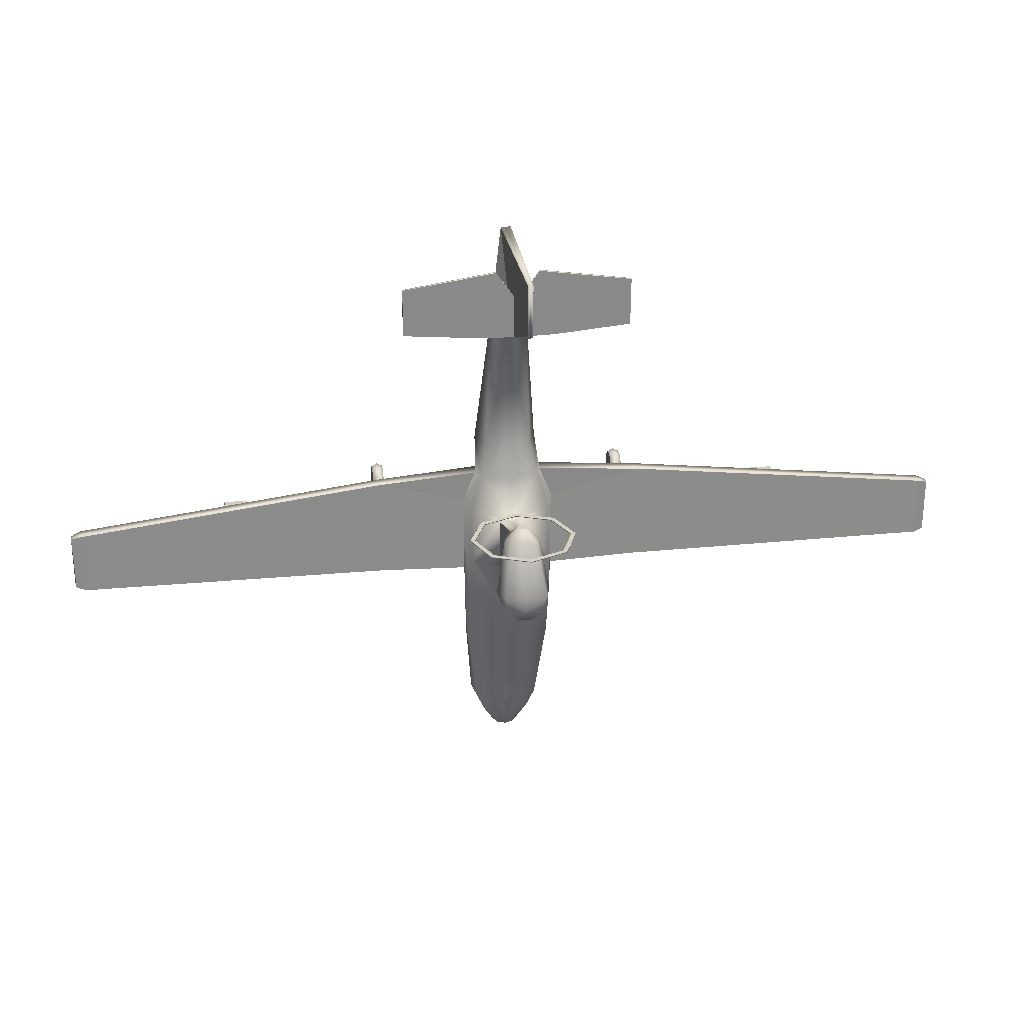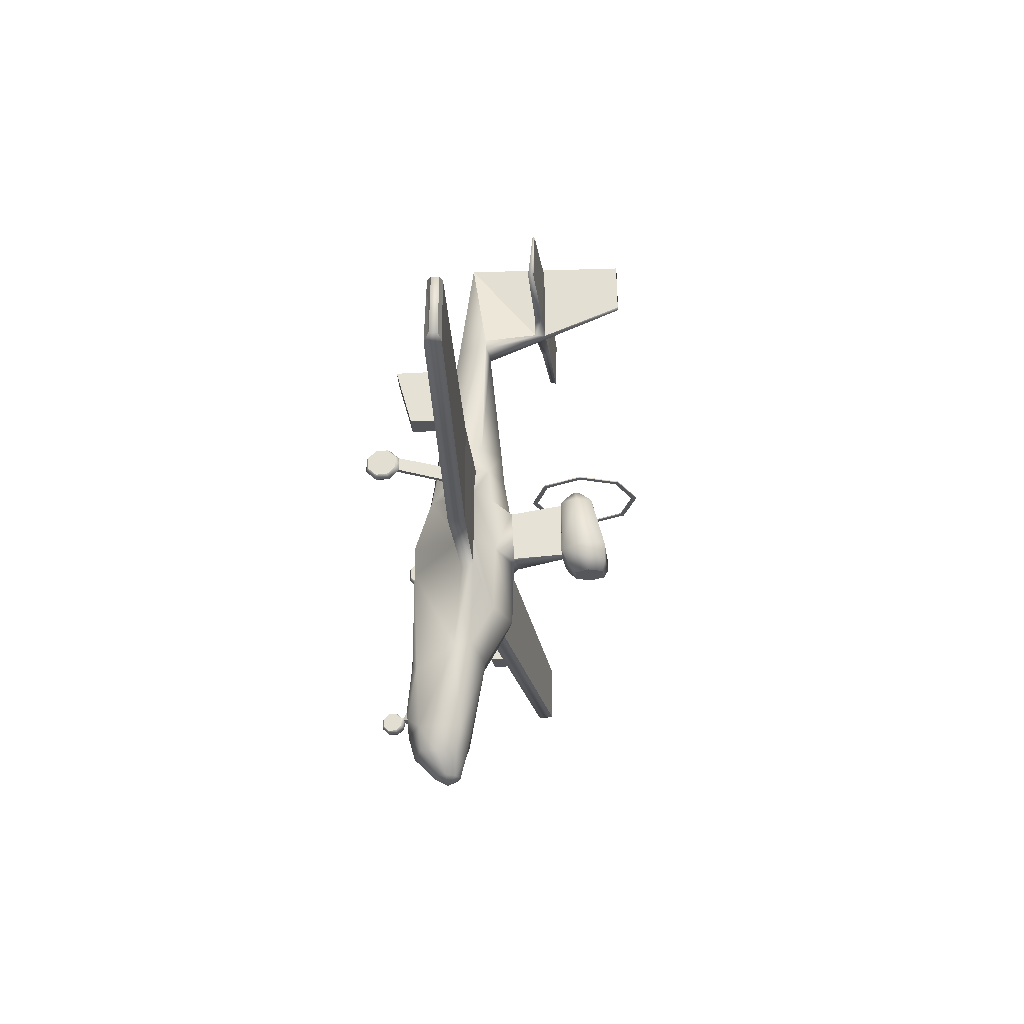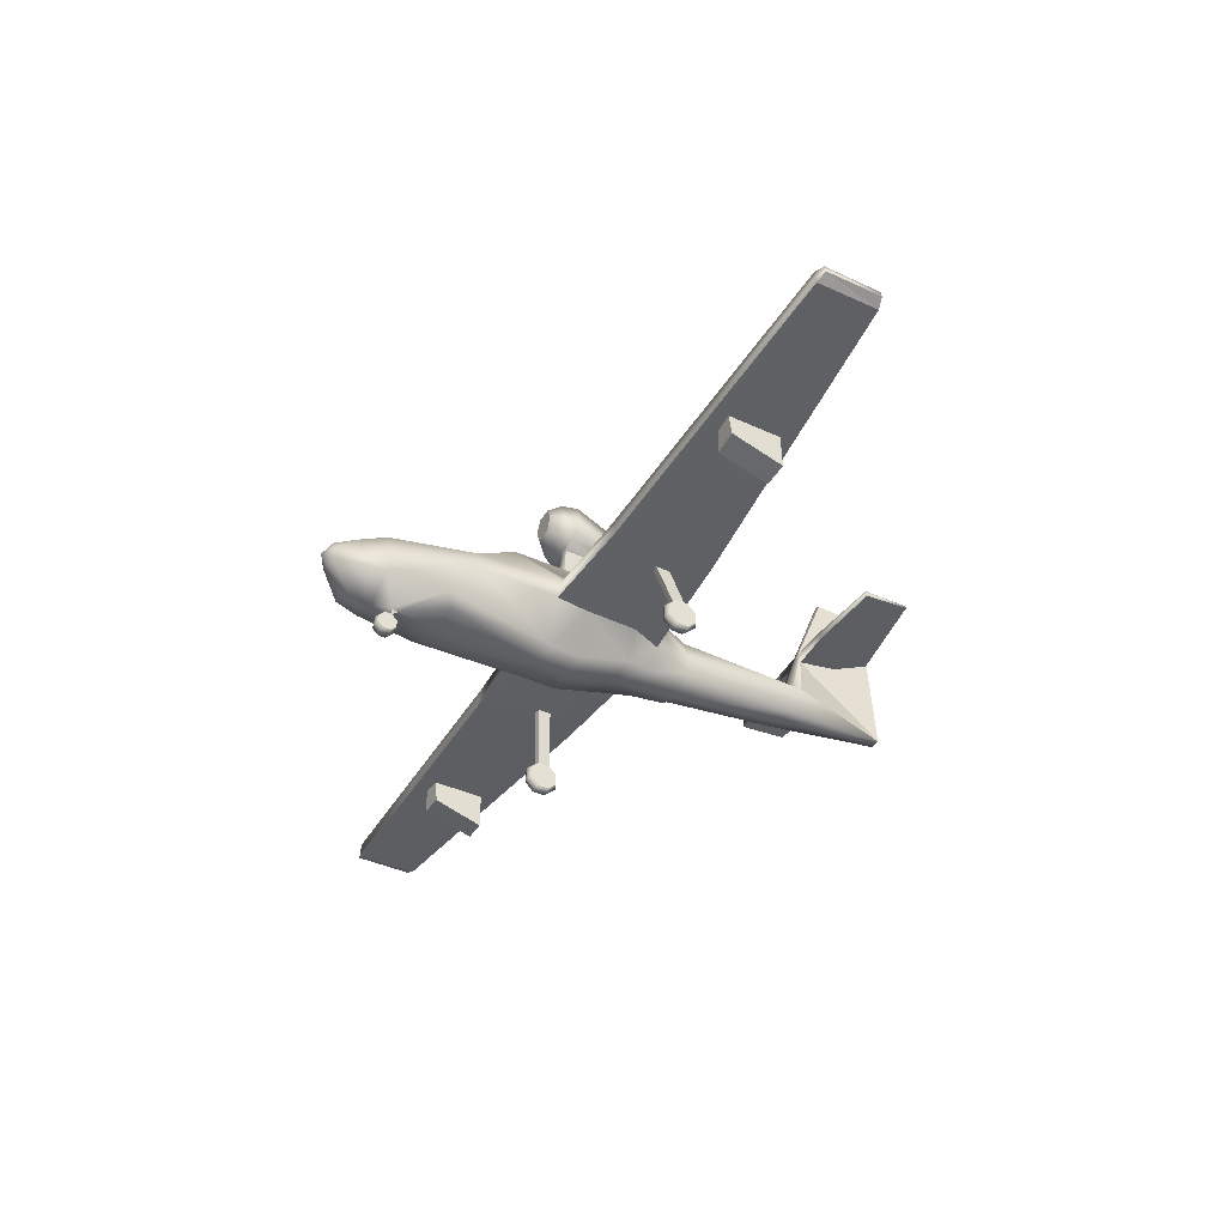
<metadata>
{"format":"obj","ext":"obj","renderer":"f3d","projection":"perspective","resolution":1024,"background":"white","views":[{"elev":26.3,"azim":171.3,"up":"+Z"},{"elev":-26.6,"azim":97.0,"up":"+Z"},{"elev":-43.0,"azim":-119.3,"up":"+Y"}]}
</metadata>
<code>
o LA4_Circle.019
v -0.4861 3.112 0.2081
v -0.6875 2.625 0.2081
v -0.4861 2.138 0.2081
v -0.4861 2.138 0.1937
v -0.4861 3.112 0.1937
v -0.6875 2.625 0.1937
v -0.4439 2.18 0.1937
v -0.6278 2.625 0.1937
v -0.4439 2.18 0.2081
v -0.4439 3.07 0.2081
v -0.4439 3.07 0.1937
v -0.6278 2.625 0.2081
v -1.667 -0.00635 0.09932
v -1.594 0.02677 0.08646
v -1.739 0.02677 0.08646
v -1.667 -0.004486 -0.06688
v -1.594 0.02834 -0.0533
v -1.739 0.02834 -0.0533
v -1.667 0.1183 -0.1831
v -1.594 0.1316 -0.151
v -1.739 0.2019 0.01848
v -1.739 0.1316 -0.151
v -1.667 0.29 -0.1812
v -1.594 0.276 -0.1494
v -1.594 0.2019 0.01848
v -1.739 0.276 -0.1494
v -1.667 0.4102 -0.06235
v -1.594 0.377 -0.04949
v -1.739 0.377 -0.04949
v -1.667 0.4083 0.1038
v -1.594 0.3755 0.09027
v -1.739 0.3755 0.09027
v -1.667 0.2855 0.22
v -1.594 0.2722 0.188
v -1.739 0.2722 0.188
v -1.667 0.1138 0.2182
v -1.594 0.1278 0.1864
v -1.739 0.1278 0.1864
v -0.383 1.391 0.5304
v -0.4372 1.222 0.5077
v -0.3385 1.006 0.5077
v -0.5205 1.447 0.01913
v -0.5954 1.222 0.1275
v -0.4766 1.017 0.1275
v -0.5205 1.479 -1.511
v -0.5954 1.222 -0.9171
v -0.4761 1.055 -0.9171
v -0.4108 1.053 -3.069
v -0.4587 0.7784 -3.069
v -0.4225 0.5229 -3.051
v -0.304 0.9856 -3.344
v -0.3389 0.7315 -3.344
v -0.347 0.5437 -3.344
v -0.1142 0.954 -3.614
v -0.1615 0.8395 -3.614
v -0.1142 0.725 -3.614
v -0.04836 2.124 2.778
v -0.05045 1.985 2.795
v -0.0636 1.114 3.893
v -1.756 1.098 0.4341
v -1.742 1.272 0.4341
v -1.535 1.05 0.06622
v -1.721 1.059 -0.8482
v -1.705 1.272 -0.8482
v -5.674 1.413 0.1178
v -5.66 1.587 0.1178
v -5.676 1.389 -0.6647
v -5.66 1.587 -0.6647
v -5.798 1.476 0.08329
v -5.784 1.563 0.08329
v -5.8 1.464 -0.6244
v -5.784 1.563 -0.6244
v -1.44 2.043 2.882
v -1.44 2.116 2.87
v -0.04874 2.098 3.324
v -0.04834 2.125 3.32
v -1.44 2.108 3.477
v -1.44 2.134 3.473
v -0.4766 1.017 -0.5258
v -0.5205 1.5 -0.6887
v -0.5954 1.222 -0.5258
v -1.535 1.05 -0.4644
v -0.4864 0.497 -2.316
v -0.5481 1.191 -2.002
v -0.5506 0.9821 -2.021
v -0.1736 0.939 2.46
v -0.2455 1.317 2.636
v -0.1736 1.319 2.546
v -0.03317 3.13 3.817
v -0.03304 3.139 3.173
v -0.07984 0.01147 -2.809
v -0.07984 0.01249 -2.901
v -0.07984 0.1265 -2.854
v -0.07984 0.08031 -2.965
v -0.07984 0.1752 -2.964
v -0.07984 0.2416 -2.899
v -0.07984 0.2405 -2.807
v -0.07984 0.1727 -2.743
v -0.07984 0.07783 -2.744
v -0.06162 0.2677 -2.794
v -0.06162 0.2682 -2.82
v -0.08353 0.306 -2.738
v -0.08353 0.3207 -2.827
v -1.487 1.076 0.00542
v -1.406 1.073 -0.01038
v -0.2898 0.8103 0.9287
v -0.2898 1.281 0.9227
v -0.4037 0.9528 0.9238
v -0.4851 2.129 2.791
v -0.5191 2.028 2.807
v -0.2713 2.136 3.644
v -0.2795 2.109 3.649
v -0.1605 2.334 0.1158
v -0.274 2.334 -0.6287
v -0.1605 2.725 0.1285
v -0.274 2.897 -0.5582
v -0.1001 2.498 -0.8898
v -0.1001 2.855 -0.8898
v -0.2136 2.897 -0.7514
v -0.2136 2.394 -0.7589
v -0.0307 2.456 0.2956
v -0.0307 2.575 0.2956
v -0.1697 1.701 -0.681
v -0.1697 1.67 -0.03064
v -0.2307 2.53 0.1221
v -0.3442 2.616 -0.5751
v -0.1703 2.676 -0.8898
v -0.2838 2.646 -0.7551
v -0.07198 2.516 0.2956
v -0.07365 2.319 -0.6096
v -0.08893 2.313 0.09829
v -0.2543 0.6737 0.4907
v -0.3231 0.6202 0.1178
v -0.3231 0.4109 -0.9171
v -0.3231 0.4109 -0.5258
v -0.3282 0.4109 -2.201
v -0.23 0.7224 0.9191
v -3.829 1.441 -0.7496
v -3.845 1.236 -0.7496
v -3.86 1.267 0.2642
v -3.846 1.441 0.2642
v -3.758 1.245 0.09392
v -3.759 1.232 -0.572
v -3.518 1.213 -0.5603
v -3.598 1.423 -0.7603
v -3.614 1.217 -0.7603
v -3.632 1.249 0.2826
v -3.618 1.423 0.2826
v -3.517 1.224 0.09091
v -3.488 0.7323 0.07583
v -3.788 0.7517 0.08477
v -3.789 0.9306 -0.5568
v -3.489 0.9083 -0.5513
v -1.49 1.076 -0.1797
v -1.408 1.073 -0.1661
v 0.4861 3.112 0.2081
v 0.6875 2.625 0.2081
v 0.4861 2.138 0.2081
v 0.4861 2.138 0.1937
v 0.4861 3.112 0.1937
v 0.6875 2.625 0.1937
v 0.4439 2.18 0.1937
v 0.6278 2.625 0.1937
v 0.4439 2.18 0.2081
v 0.4439 3.07 0.2081
v 0.4439 3.07 0.1937
v 0.6278 2.625 0.2081
v 0 3.314 0.2081
v 0 1.936 0.2081
v 0 1.936 0.1937
v 0 3.314 0.1937
v 0 1.996 0.2081
v 0 3.254 0.2081
v 0 3.254 0.1937
v 0 1.996 0.1937
v 1.667 -0.00635 0.09932
v 1.594 0.02677 0.08646
v 1.739 0.02677 0.08646
v 1.667 -0.004486 -0.06688
v 1.594 0.02834 -0.0533
v 1.739 0.02834 -0.0533
v 1.667 0.1183 -0.1831
v 1.594 0.1316 -0.151
v 1.739 0.2019 0.01848
v 1.739 0.1316 -0.151
v 1.667 0.29 -0.1812
v 1.594 0.276 -0.1494
v 1.594 0.2019 0.01848
v 1.739 0.276 -0.1494
v 1.667 0.4102 -0.06235
v 1.594 0.377 -0.04949
v 1.739 0.377 -0.04949
v 1.667 0.4083 0.1038
v 1.594 0.3755 0.09027
v 1.739 0.3755 0.09027
v 1.667 0.2855 0.22
v 1.594 0.2722 0.188
v 1.739 0.2722 0.188
v 1.667 0.1138 0.2182
v 1.594 0.1278 0.1864
v 1.739 0.1278 0.1864
v 0 1.547 0.5304
v 0.383 1.391 0.5304
v 0.4372 1.222 0.5077
v 0.3385 1.006 0.5077
v 0 0.5936 0.4931
v 0 1.639 -0.02819
v 0.5205 1.447 0.01913
v 0.5954 1.222 0.1275
v 0.4766 1.017 0.1275
v 0 0.5257 0.08869
v 0 1.656 -1.511
v 0.5205 1.479 -1.511
v 0.5954 1.222 -0.9171
v 0.4761 1.055 -0.9171
v 0 0.3768 -0.9171
v 0 1.123 -3.069
v 0.4108 1.053 -3.069
v 0.4587 0.7784 -3.069
v 0.4225 0.5229 -3.051
v 0 0.3277 -3.051
v 0 1.066 -3.344
v 0.304 0.9856 -3.344
v 0.3389 0.7315 -3.344
v 0.347 0.5437 -3.344
v 0 0.412 -3.344
v 0 1.001 -3.614
v 0.1142 0.954 -3.614
v 0.1615 0.8395 -3.614
v 0.1142 0.725 -3.614
v 0 0.6776 -3.614
v 0 0.8395 -3.707
v 0.04836 2.124 2.778
v 0.05045 1.985 2.795
v 0.0636 1.114 3.893
v 1.756 1.098 0.4341
v 1.742 1.272 0.4341
v 1.535 1.05 0.06622
v 1.721 1.059 -0.8482
v 1.705 1.272 -0.8482
v 5.674 1.413 0.1178
v 5.66 1.587 0.1178
v 5.676 1.389 -0.6647
v 5.66 1.587 -0.6647
v 5.798 1.476 0.08329
v 5.784 1.563 0.08329
v 5.8 1.464 -0.6244
v 5.784 1.563 -0.6244
v 1.44 2.043 2.882
v 1.44 2.116 2.87
v 0.04874 2.098 3.324
v 0.04834 2.125 3.32
v 1.44 2.108 3.477
v 1.44 2.134 3.473
v 0.4766 1.017 -0.5258
v 0 0.3596 -0.5258
v 0.5205 1.5 -0.6887
v 0.5954 1.222 -0.5258
v 0 1.677 -0.6887
v 1.535 1.05 -0.4644
v 0.4864 0.497 -2.316
v 0 0.3471 -2.241
v 0.5481 1.191 -2.002
v 0.5506 0.9821 -2.021
v 0 1.309 -2.076
v 0 0.9012 2.46
v 0.1736 0.939 2.46
v 0.2455 1.317 2.636
v 0.1736 1.319 2.546
v 0 1.347 2.516
v 0.03317 3.13 3.817
v 0 3.125 3.82
v 0 2.132 2.777
v 0.03304 3.139 3.173
v 0 3.138 3.146
v 0 -0.01029 -2.801
v 0.07984 0.01147 -2.809
v 0 -0.009065 -2.91
v 0.07984 0.01249 -2.901
v 0 0.07158 -2.987
v 0.07984 0.1265 -2.854
v 0.07984 0.08031 -2.965
v 0 0.1844 -2.985
v 0.07984 0.1752 -2.964
v 0 0.2633 -2.907
v 0.07984 0.2416 -2.899
v 0 0.2621 -2.798
v 0.07984 0.2405 -2.807
v 0 0.1814 -2.722
v 0.07984 0.1727 -2.743
v 0 0.06862 -2.723
v 0.07984 0.07783 -2.744
v 0 0.2794 -2.791
v 0.06162 0.2677 -2.794
v 0.06162 0.2682 -2.82
v 0 0.28 -2.822
v 0 0.3072 -2.735
v 0.08353 0.306 -2.738
v 0.08353 0.3207 -2.827
v 0 0.3226 -2.833
v 1.487 1.076 0.00542
v 1.406 1.073 -0.01038
v 0.2898 0.8103 0.9287
v 0.2898 1.281 0.9227
v 0 1.511 0.9227
v 0 0.652 0.9678
v 0.4037 0.9528 0.9238
v 0.4851 2.129 2.791
v 0.5191 2.028 2.807
v 0.2713 2.136 3.644
v 0.2795 2.109 3.649
v 0 1.114 3.893
v 0.1605 2.334 0.1158
v 0 2.334 0.126
v 0.274 2.334 -0.6287
v 0 2.334 -0.6287
v 0.1605 2.725 0.1285
v 0 2.732 0.1396
v 0.274 2.897 -0.5582
v 0 2.897 -0.5582
v 0 2.498 -0.8898
v 0.1001 2.498 -0.8898
v 0 2.855 -0.8898
v 0.1001 2.855 -0.8898
v 0 2.897 -0.7514
v 0.2136 2.897 -0.7514
v 0.2136 2.394 -0.7589
v 0 2.394 -0.7589
v 0.0307 2.456 0.2956
v 0 2.456 0.2956
v 0.0307 2.575 0.2956
v 0 2.578 0.2956
v 0.1697 1.701 -0.681
v 0 1.73 -0.681
v 0 1.697 -0.02042
v 0.1697 1.67 -0.03064
v 0.2307 2.53 0.1221
v 0.3442 2.616 -0.5751
v 0 2.676 -0.8898
v 0.1703 2.676 -0.8898
v 0.2838 2.646 -0.7551
v 0 2.517 0.2956
v 0.07198 2.516 0.2956
v 0.07365 2.319 -0.6096
v 0 2.316 0.1085
v 0 2.322 -0.6096
v 0.08893 2.313 0.09829
v 0.2543 0.6737 0.4907
v 0.3231 0.6202 0.1178
v 0.3231 0.4109 -0.9171
v 0.3231 0.4109 -0.5258
v 0.3282 0.4109 -2.201
v 0.23 0.7224 0.9191
v 3.829 1.441 -0.7496
v 3.845 1.236 -0.7496
v 3.86 1.267 0.2642
v 3.846 1.441 0.2642
v 3.758 1.245 0.09392
v 3.759 1.232 -0.572
v 3.518 1.213 -0.5603
v 3.598 1.423 -0.7603
v 3.614 1.217 -0.7603
v 3.632 1.249 0.2826
v 3.618 1.423 0.2826
v 3.517 1.224 0.09091
v 3.488 0.7323 0.07583
v 3.788 0.7517 0.08477
v 3.789 0.9306 -0.5568
v 3.489 0.9083 -0.5513
v 1.49 1.076 -0.1797
v 1.408 1.073 -0.1661
f 31 34 25
f 18 15 21
f 22 18 21
f 14 17 25
f 38 35 21
f 34 37 25
f 17 20 25
f 32 29 21
f 15 38 21
f 29 26 21
f 37 14 25
f 20 24 25
f 35 32 21
f 24 28 25
f 26 22 21
f 28 31 25
f 81 46 64
f 62 82 79 44
f 40 43 61
f 140 65 142
f 65 71 67
f 66 72 70
f 76 89 57
f 79 63 47
f 139 143 67
f 92 91 93
f 94 92 93
f 99 98 93
f 97 96 93
f 91 99 93
f 96 95 93
f 98 97 93
f 95 94 93
f 31 104 30
f 59 75 58
f 9 12 2 3
f 4 7 175 170
f 6 8 7 4
f 11 8 6 5
f 64 61 43 81
f 172 9 3 169
f 1 10 173 168
f 2 12 10 1
f 109 74 78 111
f 60 62 44 41
f 155 105 31 28
f 145 148 61 64
f 174 11 5 171
f 154 27 30 104
f 112 110 58 75
f 155 154 104 105
f 154 155 28 27
f 65 69 71
f 66 68 72
f 79 82 63
f 102 103 101 100
f 102 100 293 297
f 31 105 104
f 143 142 65 67
f 89 90 57
f 103 300 296 101
f 77 73 110 112
f 57 109 111 76
f 76 75 59 89
f 59 58 87
f 339 127 118 323
f 129 342 332 122
f 121 330 342 129
f 321 117 127 339
f 123 124 131 130
f 143 144 153 152
f 68 66 141 138
f 146 144 143 139
f 147 140 142 149
f 60 147 149 62
f 63 82 144 146
f 82 62 149 144
f 138 141 148 145
f 153 150 151 152
f 144 149 150 153
f 142 143 152 151
f 149 142 151 150
f 194 188 197
f 181 184 178
f 185 184 181
f 177 188 180
f 201 184 198
f 197 188 200
f 180 188 183
f 195 184 192
f 178 184 201
f 192 184 189
f 200 188 177
f 183 188 187
f 198 184 195
f 187 188 191
f 189 184 185
f 191 188 194
f 258 240 214
f 238 210 255 260
f 204 237 209
f 356 358 241
f 241 243 247
f 242 246 248
f 252 233 271
f 255 215 239
f 355 243 359
f 279 281 277
f 282 281 279
f 292 281 290
f 288 281 286
f 277 281 292
f 286 281 284
f 290 281 288
f 284 281 282
f 194 193 301
f 235 234 251
f 164 158 157 167
f 159 170 175 162
f 161 159 162 163
f 166 160 161 163
f 240 258 209 237
f 172 169 158 164
f 156 168 173 165
f 157 156 165 167
f 308 310 254 250
f 236 205 210 238
f 371 191 194 302
f 361 240 237 364
f 174 171 160 166
f 370 301 193 190
f 311 251 234 309
f 371 302 301 370
f 370 190 191 371
f 241 247 245
f 242 248 244
f 255 239 260
f 298 294 295 299
f 298 297 293 294
f 194 301 302
f 359 243 241 358
f 271 233 274
f 299 295 296 300
f 253 311 309 249
f 233 252 310 308
f 252 271 235 251
f 235 268 234
f 339 323 324 340
f 343 331 332 342
f 329 343 342 330
f 321 339 340 322
f 333 344 347 336
f 359 368 369 360
f 244 354 357 242
f 362 355 359 360
f 363 365 358 356
f 236 238 365 363
f 239 362 360 260
f 260 360 365 238
f 354 361 364 357
f 369 368 367 366
f 360 369 366 365
f 358 367 368 359
f 365 366 367 358
f 102 262 136
f 85 50 83
f 222 54 51
f 226 56 231
f 53 55 56
f 231 56 232
f 55 54 232
f 56 55 232
f 88 273 270
f 59 272 89
f 134 83 136
f 46 84 85
f 306 86 106 137
f 63 64 46 47
f 287 100 97
f 97 101 96
f 136 83 102
f 169 3 4 170
f 346 130 114 316
f 9 7 8 12
f 3 2 6 4
f 2 1 5 6
f 1 168 171 5
f 7 9 172 175
f 10 11 174 173
f 16 13 15 18
f 278 276 91 92
f 19 16 18 22
f 31 30 33 34
f 37 34 33 36
f 33 35 38 36
f 14 37 36 13
f 28 24 23 27
f 207 42 39 202
f 14 13 16 17
f 33 30 32 35
f 19 22 26 23
f 289 98 99 291
f 36 38 15 13
f 17 16 19 20
f 72 68 67 71
f 87 108 106 86
f 212 45 80 259
f 101 296 285 96
f 83 50 103 102
f 85 49 50
f 51 48 217 222
f 52 53 50 49
f 87 88 107 108
f 222 227 54
f 226 53 56
f 109 57 58 110
f 53 52 55
f 265 84 45 212
f 106 108 40 41
f 60 41 40 61
f 88 57 273
f 283 95 96 285
f 147 60 61 148
f 108 107 39 40
f 270 305 107 88
f 135 256 211 133
f 74 73 77 78
f 136 262 216 134
f 48 49 85 84
f 305 202 39 107
f 134 135 79 47
f 133 132 41 44
f 80 81 43 42
f 69 70 72 71
f 138 139 67 68
f 47 46 85
f 46 45 84
f 111 112 75 76
f 58 57 88 87
f 48 84 265 217
f 306 266 86
f 59 86 266
f 55 52 51 54
f 43 40 39 42
f 24 20 19 23
f 59 87 86
f 291 99 91 276
f 287 293 100
f 280 278 92 94
f 280 94 95 283
f 289 287 97 98
f 45 46 81 80
f 97 100 101
f 30 27 29 32
f 137 132 206 306
f 102 297 262
f 23 26 29 27
f 53 226 221 50
f 275 273 57 90
f 103 50 221 300
f 51 52 49 48
f 70 69 65 66
f 10 12 8 11
f 78 77 112 111
f 74 109 110 73
f 272 275 90 89
f 54 227 232
f 312 272 59
f 131 345 314 113
f 130 131 113 114
f 320 116 115 318
f 119 325 323 118
f 126 125 115 116
f 328 120 117 321
f 128 119 118 127
f 126 116 119 128
f 316 114 120 328
f 116 320 325 119
f 113 314 330 121
f 125 113 121 129
f 318 115 122 332
f 80 42 124 123
f 42 207 335 124
f 259 80 123 334
f 115 125 129 122
f 114 126 128 120
f 120 128 127 117
f 114 113 125 126
f 124 335 345 131
f 334 123 130 346
f 106 41 132 137
f 211 206 132 133
f 216 256 135 134
f 134 47 85 83
f 79 135 133 44
f 145 146 139 138
f 65 140 141 66
f 64 63 146 145
f 140 147 148 141
f 59 266 312
f 298 352 262
f 264 261 220
f 222 223 228
f 226 231 230
f 225 230 229
f 231 232 230
f 229 232 228
f 230 232 229
f 269 270 273
f 235 271 272
f 350 352 261
f 214 264 263
f 306 353 303 267
f 239 215 214 240
f 287 288 294
f 288 286 295
f 352 298 261
f 169 170 159 158
f 346 316 315 344
f 164 167 163 162
f 158 159 161 157
f 157 161 160 156
f 156 160 171 168
f 162 175 172 164
f 165 173 174 166
f 179 181 178 176
f 278 279 277 276
f 182 185 181 179
f 194 197 196 193
f 200 199 196 197
f 196 199 201 198
f 177 176 199 200
f 191 190 186 187
f 207 202 203 208
f 177 180 179 176
f 196 198 195 193
f 182 186 189 185
f 289 291 292 290
f 199 176 178 201
f 180 183 182 179
f 248 247 243 244
f 268 267 303 307
f 212 259 257 213
f 295 286 285 296
f 261 298 299 220
f 264 220 219
f 223 222 217 218
f 224 219 220 225
f 268 307 304 269
f 222 228 227
f 226 230 225
f 308 309 234 233
f 225 229 224
f 265 212 213 263
f 303 205 204 307
f 236 237 204 205
f 269 273 233
f 283 285 286 284
f 363 364 237 236
f 307 204 203 304
f 270 269 304 305
f 351 349 211 256
f 250 254 253 249
f 352 350 216 262
f 218 263 264 219
f 305 304 203 202
f 350 215 255 351
f 349 210 205 348
f 257 208 209 258
f 245 247 248 246
f 354 244 243 355
f 215 264 214
f 214 263 213
f 310 252 251 311
f 234 268 269 233
f 218 217 265 263
f 306 267 266
f 235 266 267
f 229 228 223 224
f 209 208 203 204
f 187 186 182 183
f 235 267 268
f 291 276 277 292
f 287 294 293
f 280 282 279 278
f 280 283 284 282
f 289 290 288 287
f 213 257 258 214
f 288 295 294
f 193 195 192 190
f 353 306 206 348
f 298 262 297
f 186 190 192 189
f 225 220 221 226
f 275 274 233 273
f 299 300 221 220
f 223 218 219 224
f 246 242 241 245
f 165 166 163 167
f 254 310 311 253
f 250 249 309 308
f 272 271 274 275
f 228 232 227
f 312 235 272
f 347 313 314 345
f 344 315 313 347
f 320 318 317 319
f 326 324 323 325
f 338 319 317 337
f 328 321 322 327
f 341 340 324 326
f 338 341 326 319
f 316 328 327 315
f 319 326 325 320
f 313 329 330 314
f 337 343 329 313
f 318 332 331 317
f 257 333 336 208
f 208 336 335 207
f 259 334 333 257
f 317 331 343 337
f 315 327 341 338
f 327 322 340 341
f 315 338 337 313
f 336 347 345 335
f 334 346 344 333
f 303 353 348 205
f 211 349 348 206
f 216 350 351 256
f 350 261 264 215
f 255 210 349 351
f 361 354 355 362
f 241 242 357 356
f 240 361 362 239
f 356 357 364 363
f 235 312 266

</code>
